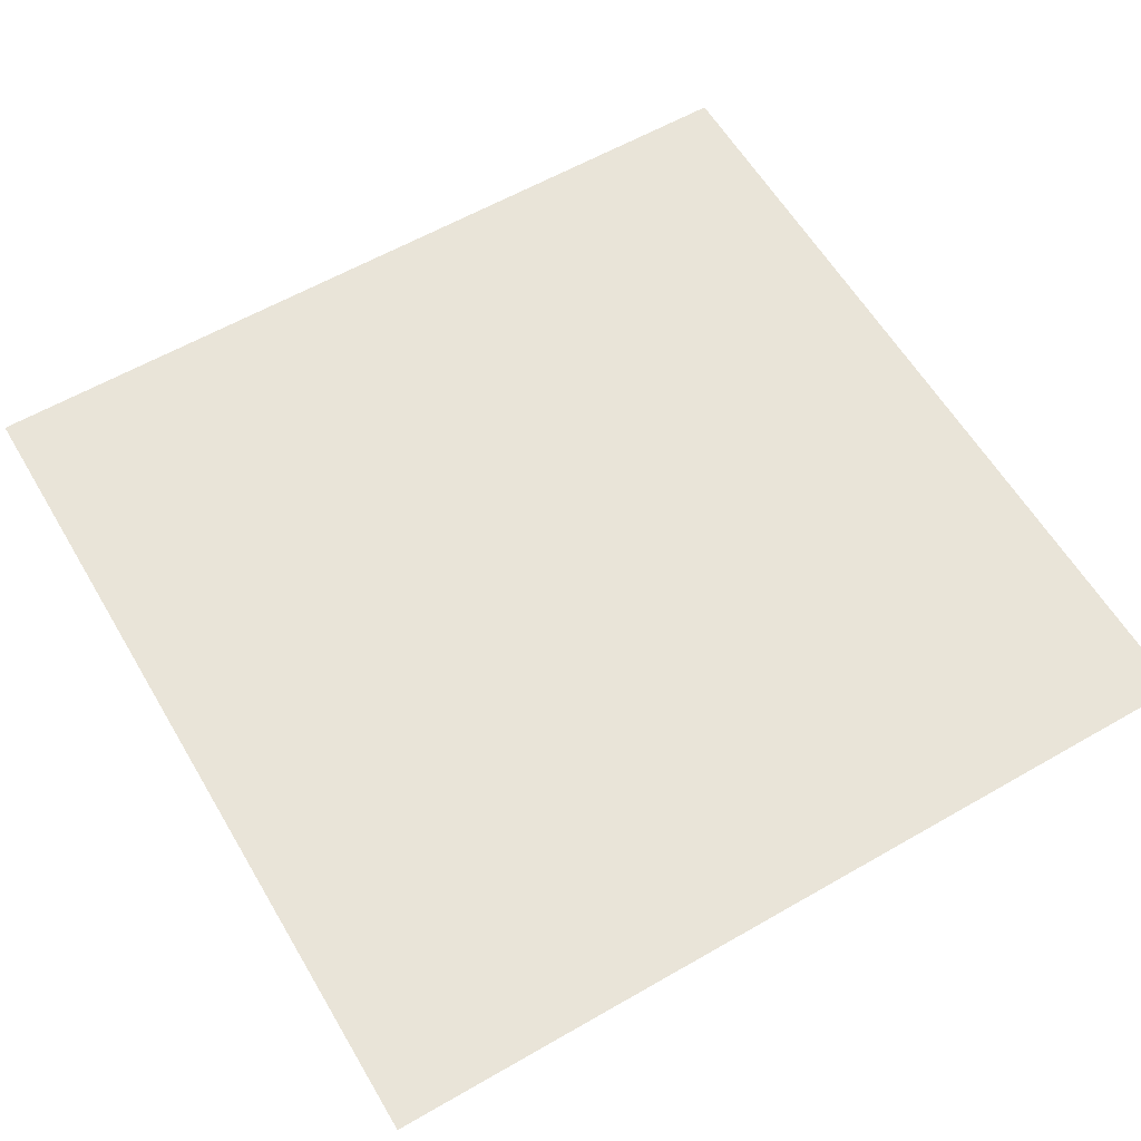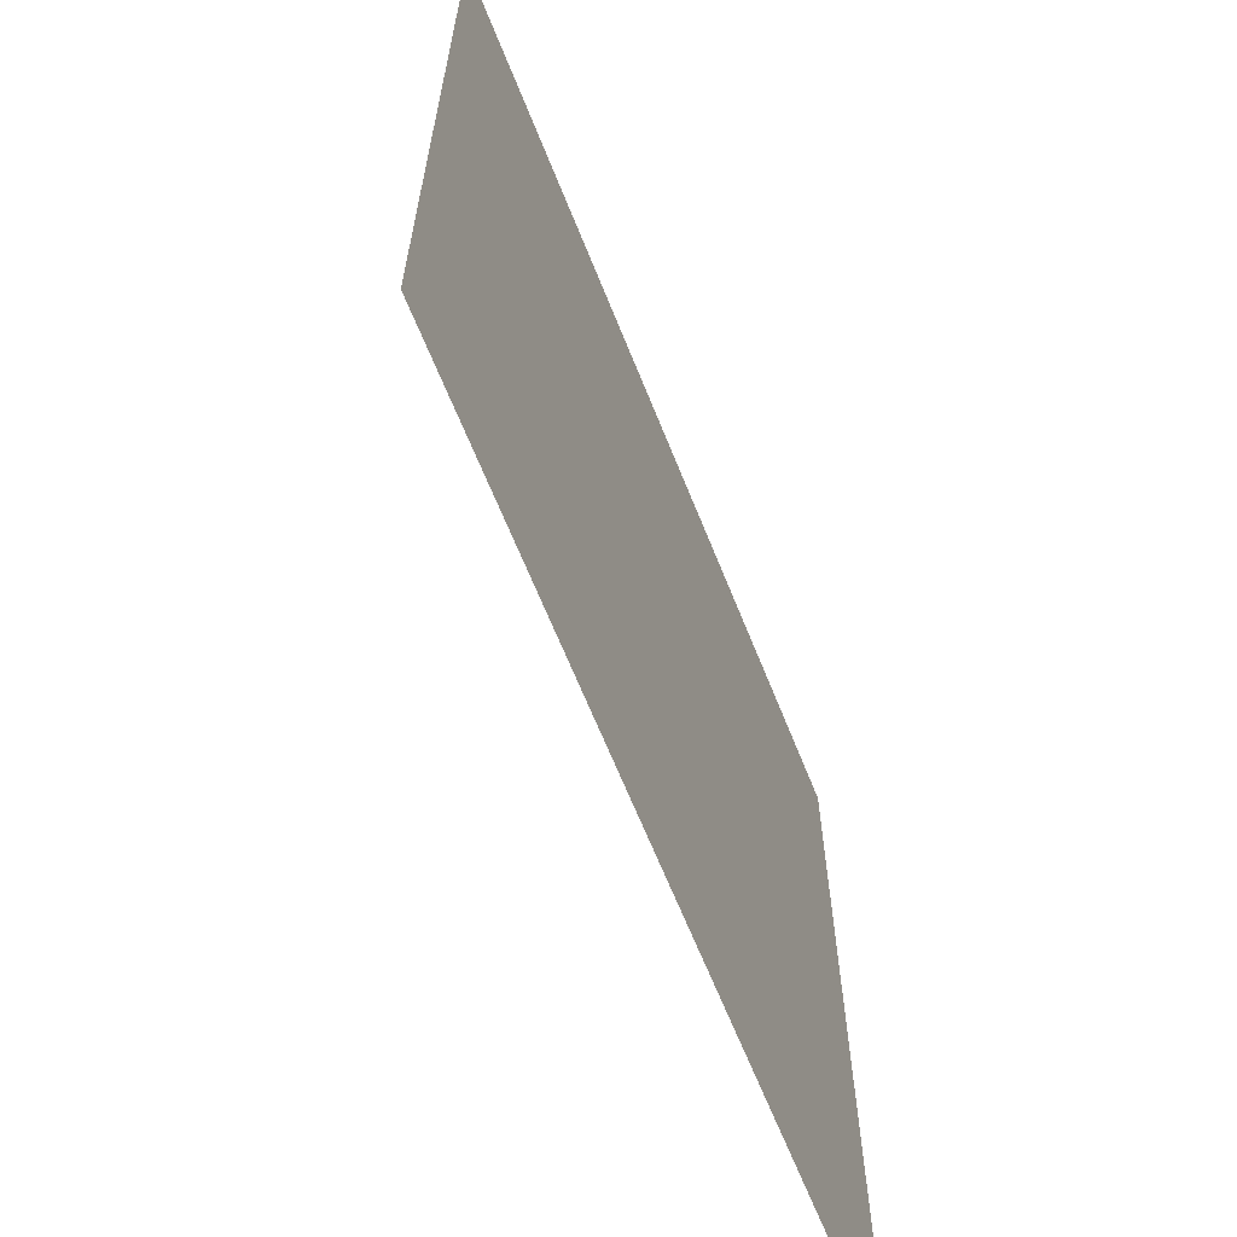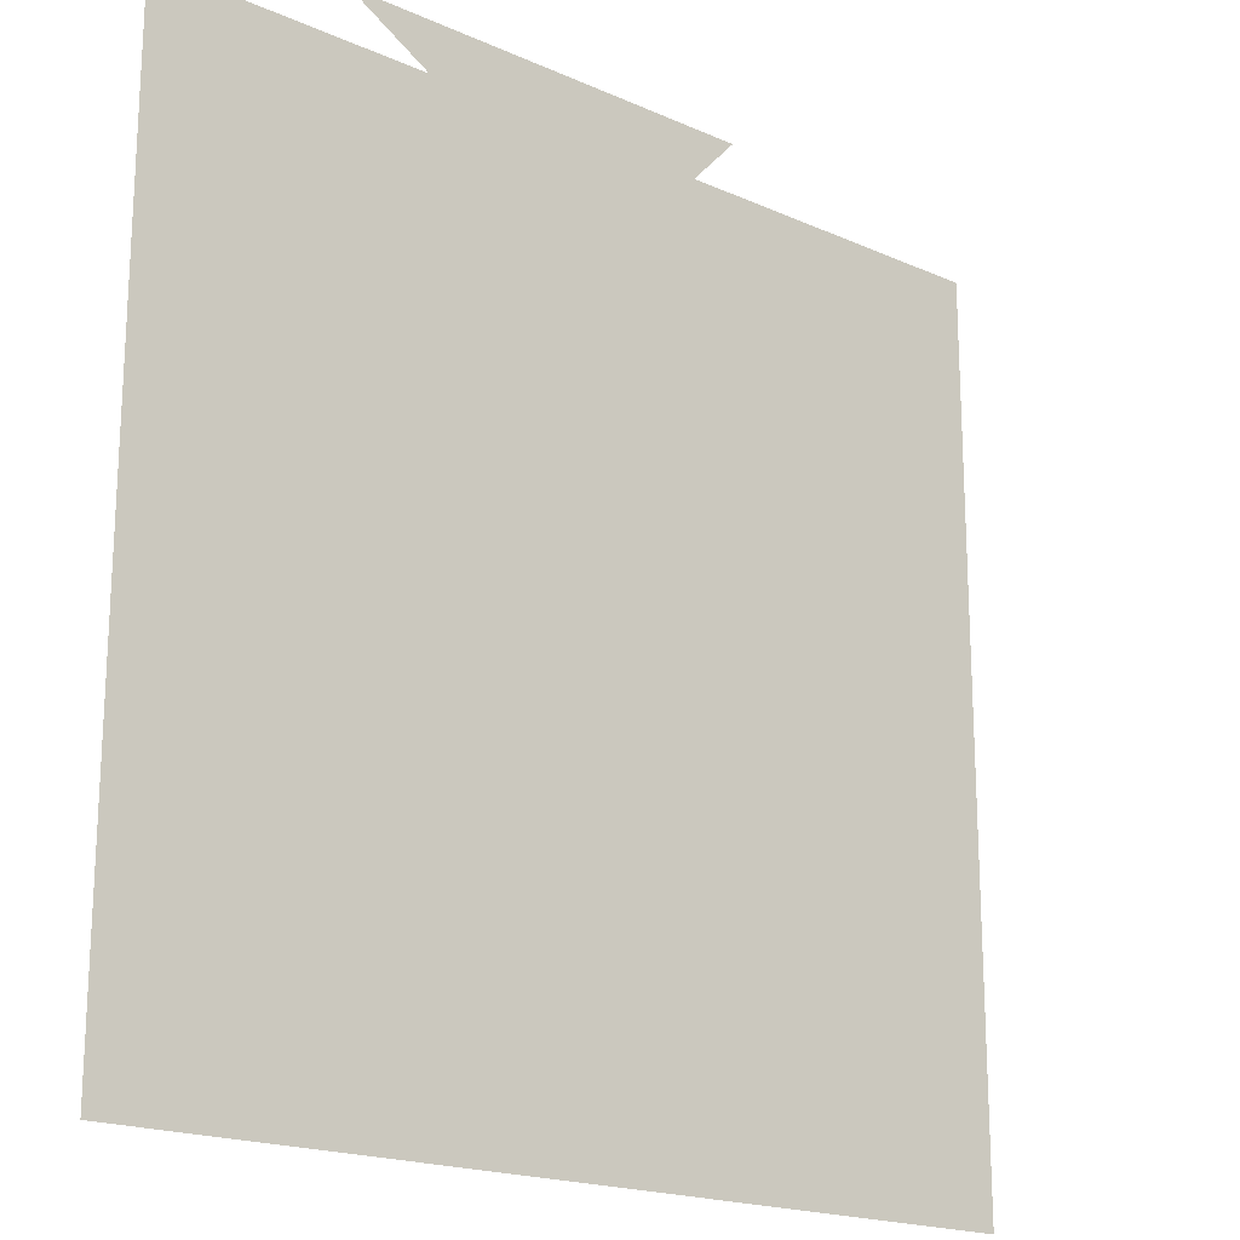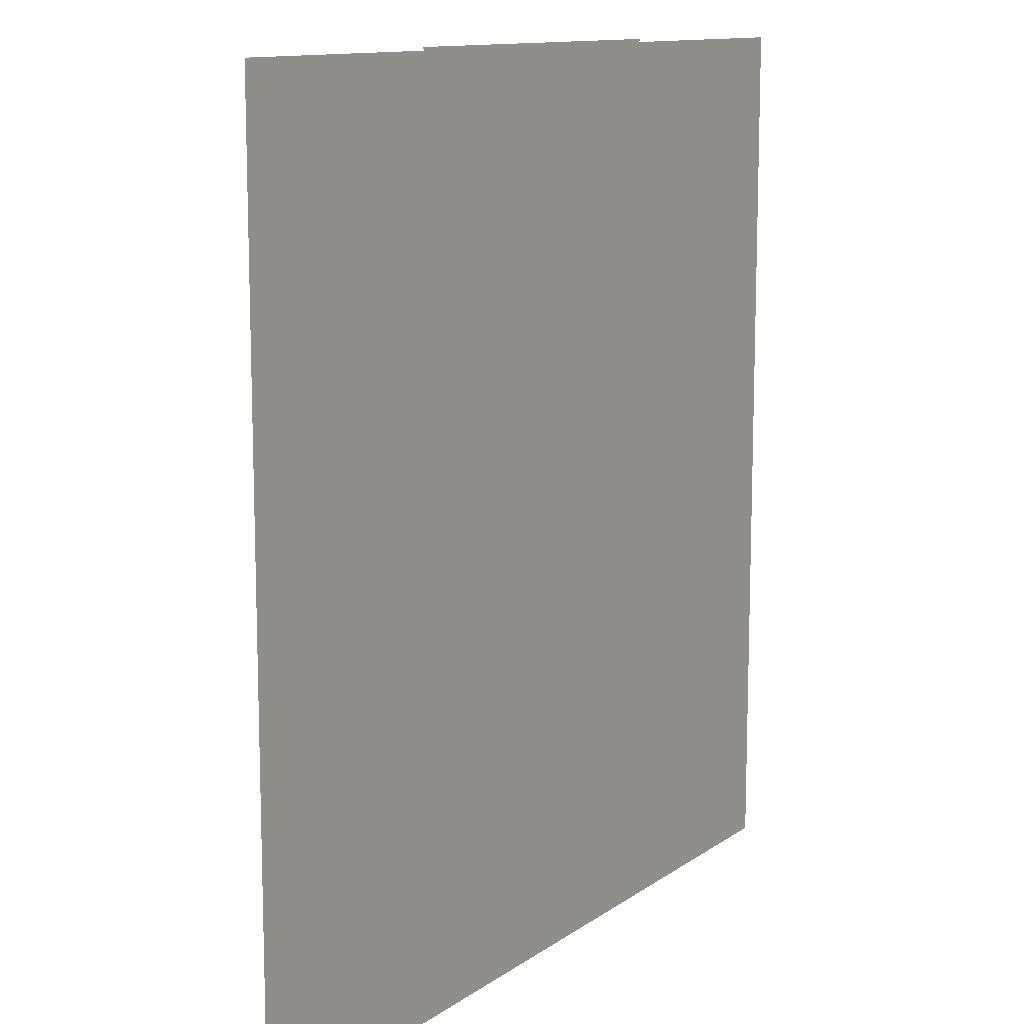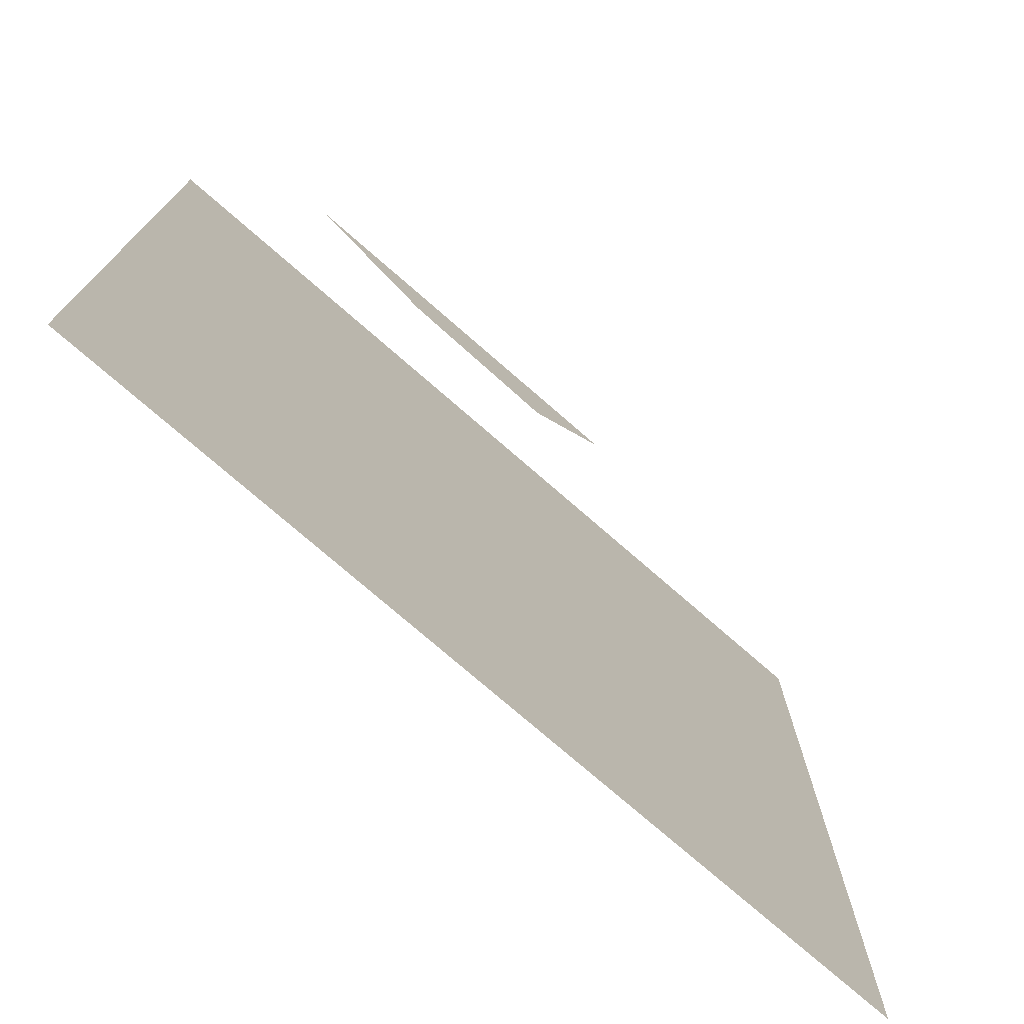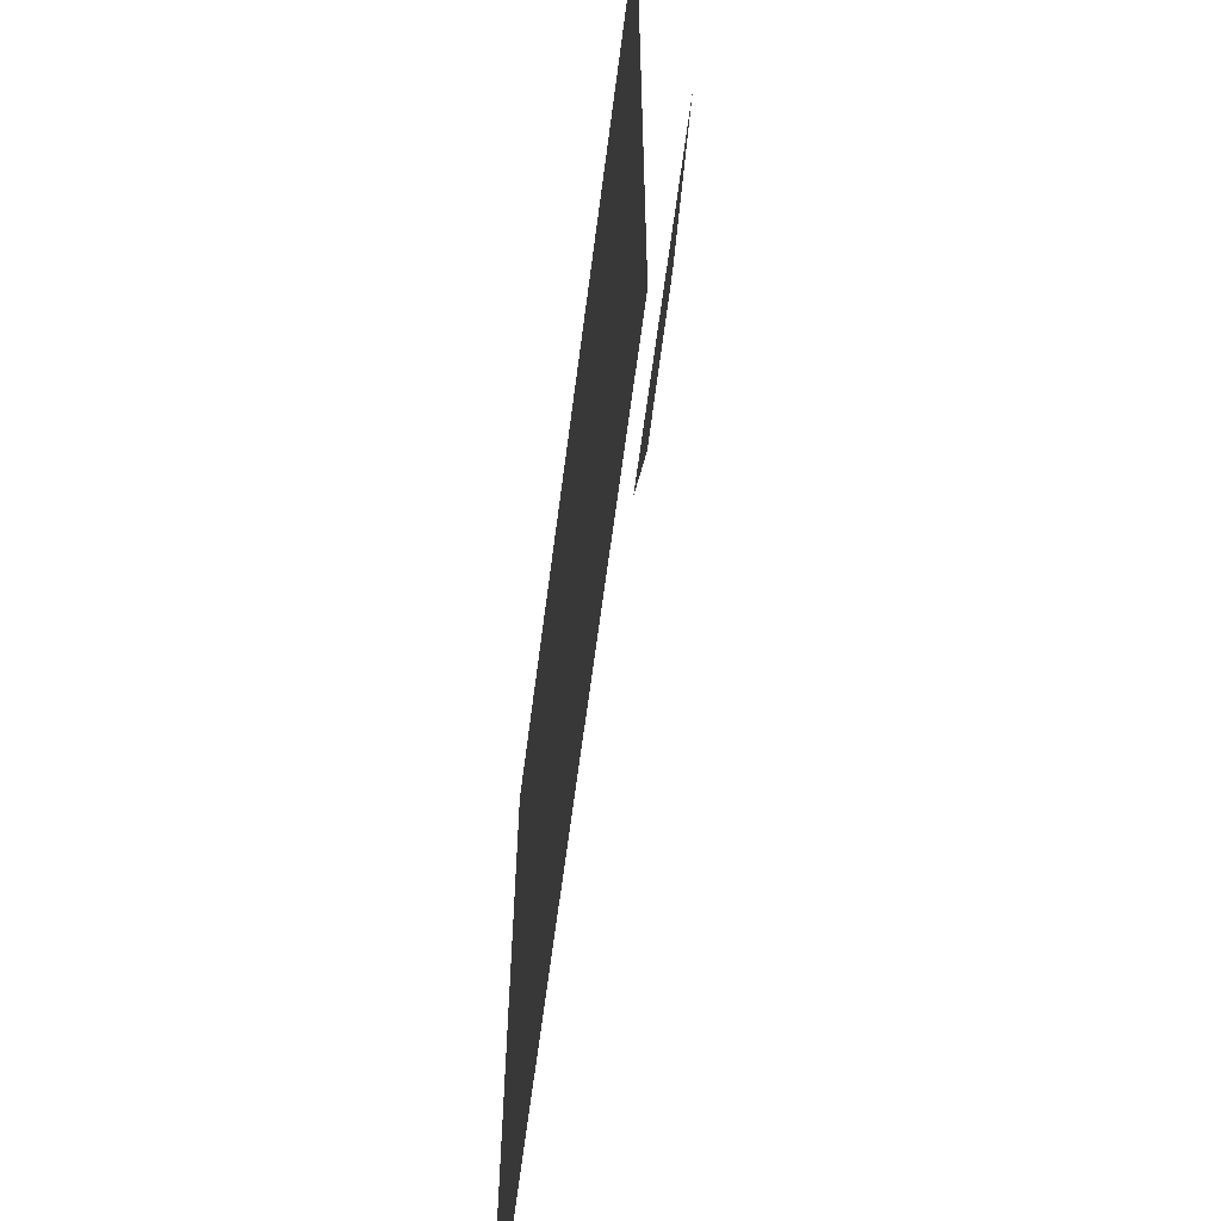
<metadata>
{"format":"obj","ext":"obj","renderer":"f3d","projection":"perspective","resolution":1024,"background":"white","views":[{"elev":59.9,"azim":-120.5,"up":"+Y"},{"elev":-65.3,"azim":111.8,"up":"+Z"},{"elev":-19.0,"azim":-40.1,"up":"+Z"},{"elev":11.9,"azim":122.3,"up":"+Z"},{"elev":-75.3,"azim":-41.1,"up":"+Z"},{"elev":-63.3,"azim":-97.4,"up":"+Z"}]}
</metadata>
<code>
o item/sliding_piece/6
v -64 6 -9
v -64 6 -39
v 64 6 -39
v 64 6 -9
v -64 6 16
v 64 6 16
v -64 6 64
v 64 6 64
v -64 6 -64
v 64 6 -64
v -44 -4 64
v -24 -4 52
v 1 -4 50
v 14 -4 64
f 1 2 3
f 1 3 4
f 1 4 5
f 5 4 6
f 5 6 7
f 7 6 8
f 2 9 10
f 2 10 3
f 11 12 13
f 11 13 14

</code>
